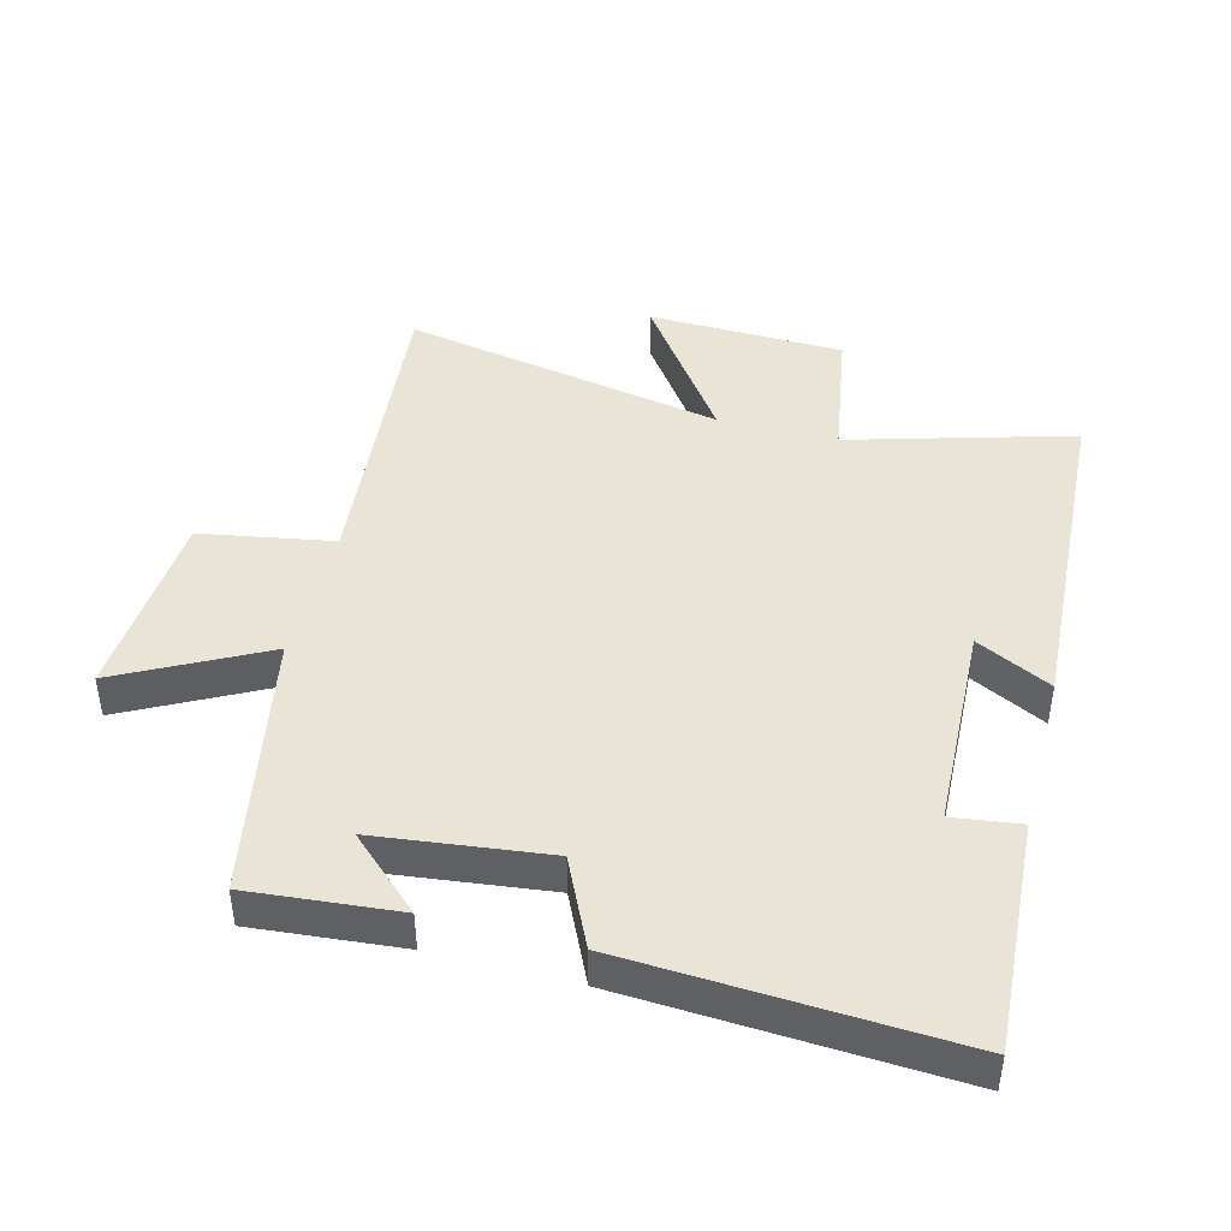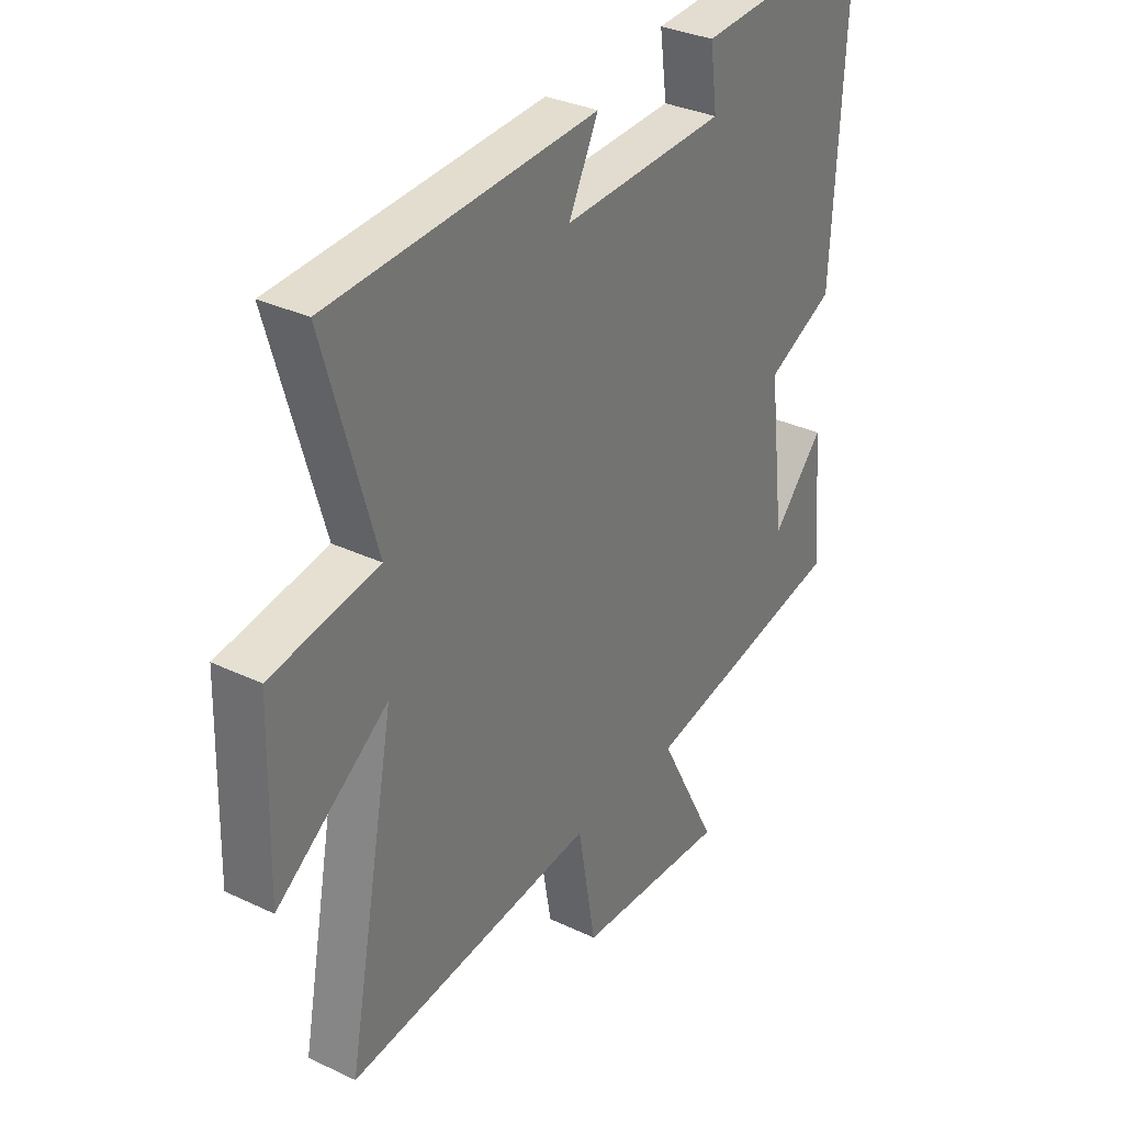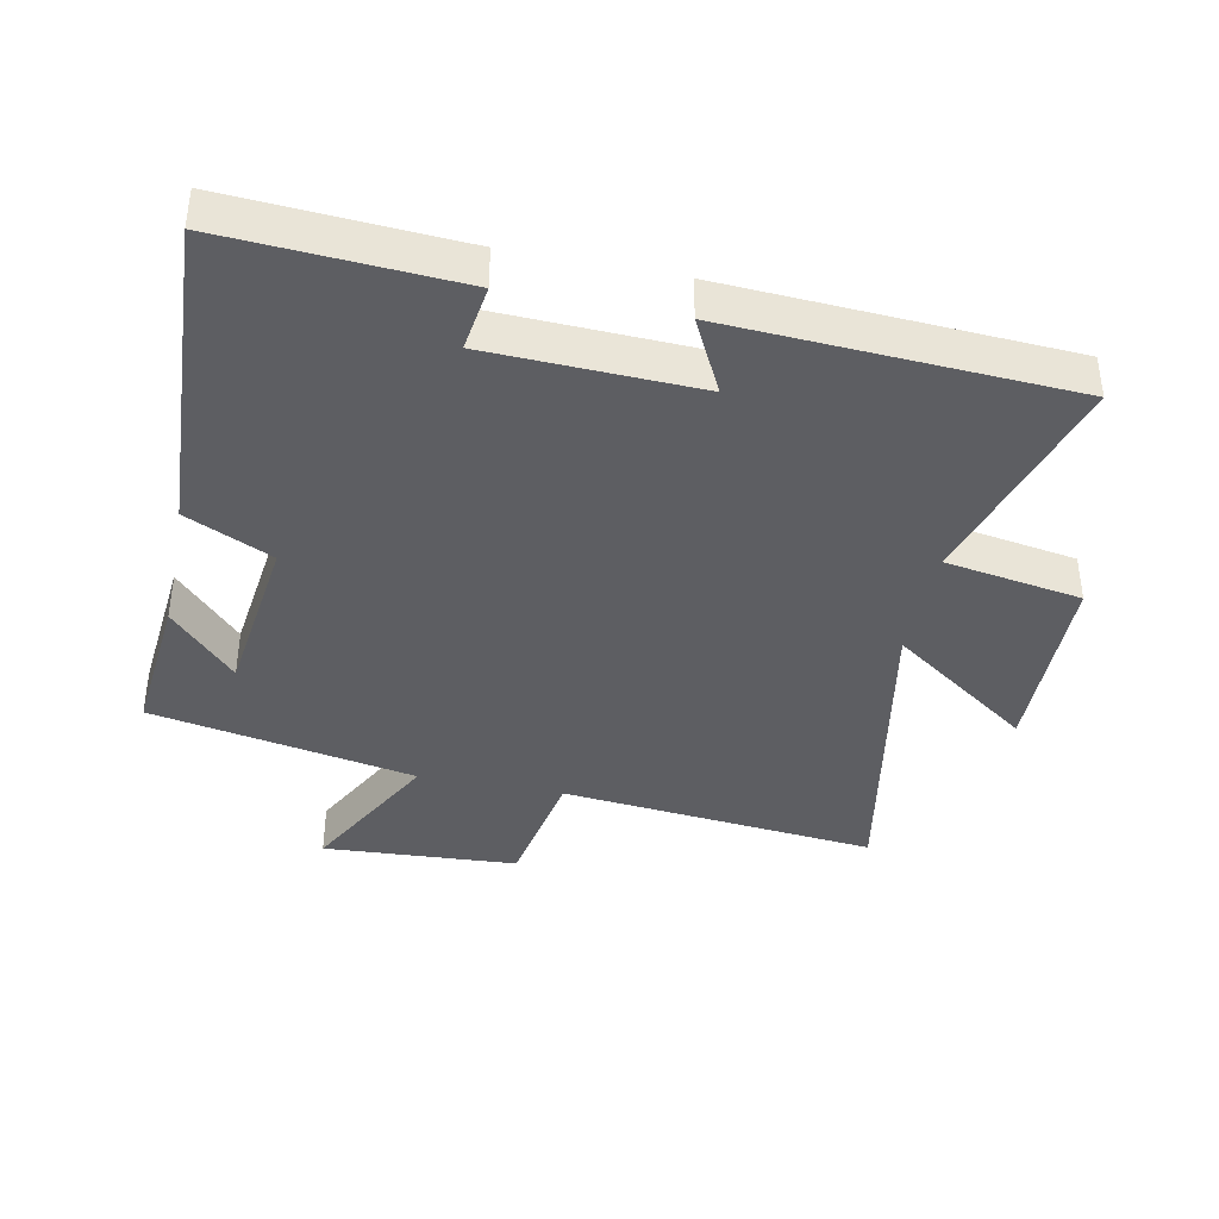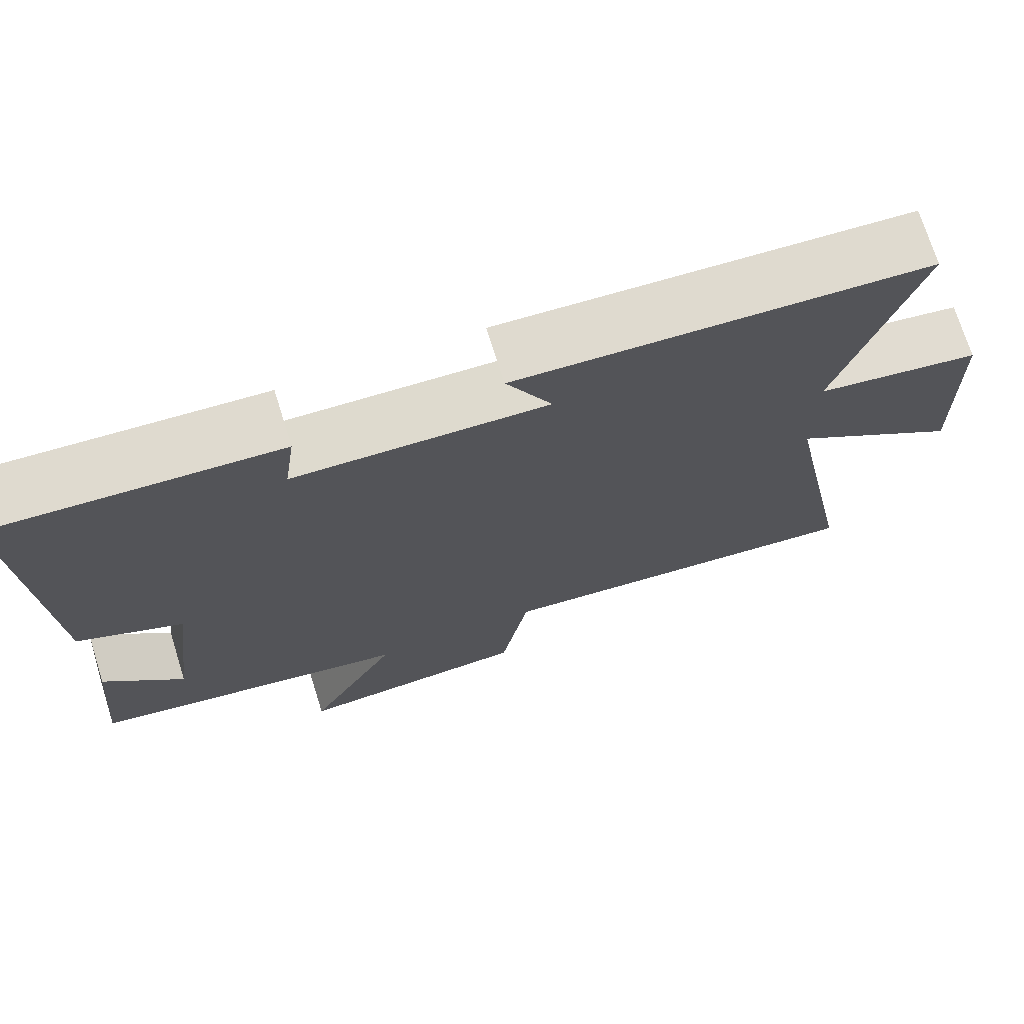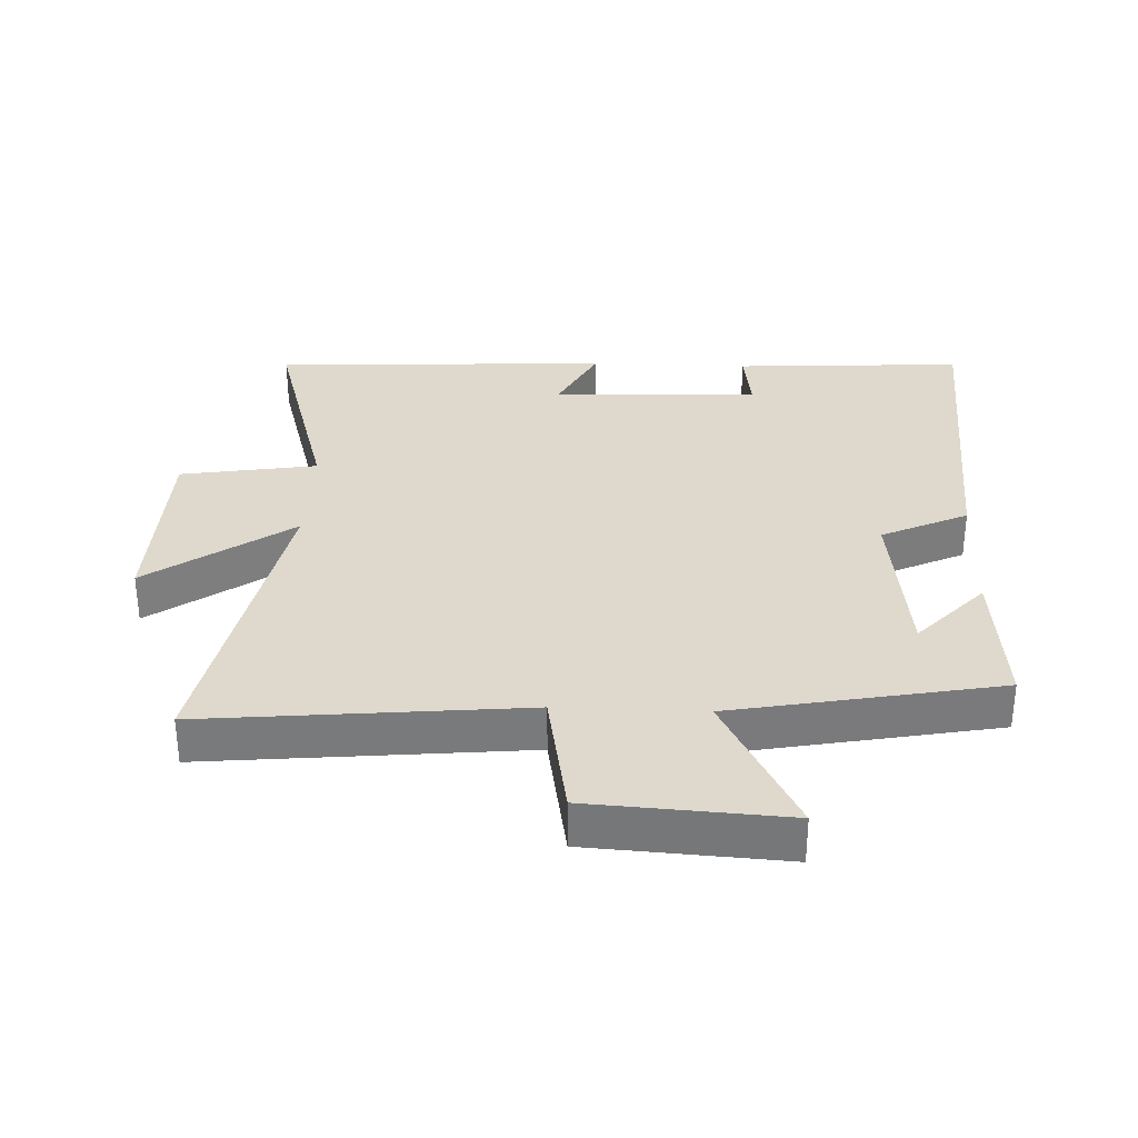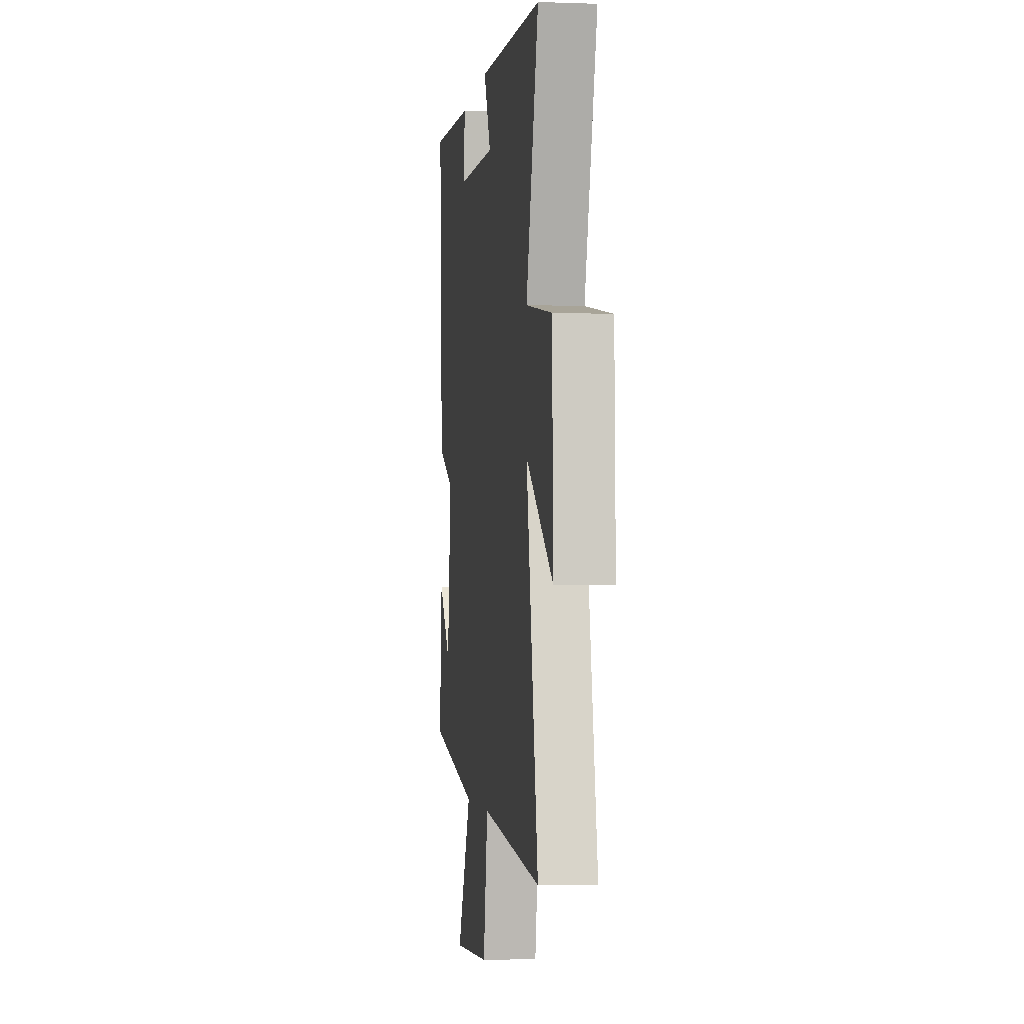
<metadata>
{"format":"obj","ext":"obj","renderer":"f3d","projection":"perspective","resolution":1024,"background":"white","views":[{"elev":43.8,"azim":-75.3,"up":"+Y"},{"elev":32.8,"azim":123.3,"up":"+Z"},{"elev":-39.0,"azim":-11.6,"up":"+Y"},{"elev":72.4,"azim":-17.5,"up":"+Z"},{"elev":32.2,"azim":-177.5,"up":"+Y"},{"elev":-2.5,"azim":82.6,"up":"+Z"}]}
</metadata>
<code>
v -0.521 0.07 -0.421
v -0.5 0.07 -0.193
v -0.399 0.07 -0.302
v -0.367 0.07 -0.04
v -0.5 0.07 0.023
v -0.527 0.07 0.522
v -0.172 0.07 0.5
v -0.186 0.07 0.397
v 0.134 0.07 0.385
v 0.076 0.07 0.5
v 0.599 0.07 0.471
v 0.5 0.07 0.13
v 0.71 0.07 0.095
v 0.718 0.07 -0.207
v 0.5 0.07 -0.052
v 0.595 0.07 -0.549
v 0.107 0.07 -0.5
v 0.071 0.07 -0.703
v -0.229 0.07 -0.721
v -0.113 0.07 -0.5
v -0.521 0 -0.421
v -0.5 0 -0.193
v -0.399 0 -0.302
v -0.367 0 -0.04
v -0.5 0 0.023
v -0.527 0 0.522
v -0.172 0 0.5
v -0.186 0 0.397
v 0.134 0 0.385
v 0.076 0 0.5
v 0.599 0 0.471
v 0.5 0 0.13
v 0.71 0 0.095
v 0.718 0 -0.207
v 0.5 0 -0.052
v 0.595 0 -0.549
v 0.107 0 -0.5
v 0.071 0 -0.703
v -0.229 0 -0.721
v -0.113 0 -0.5
f 17 18 19 20
f 17 20 1
f 15 16 17 1
f 12 13 14 15
f 12 15 1
f 9 10 11 12
f 8 9 12
f 6 7 8
f 5 6 8
f 4 5 8
f 3 4 8 12
f 1 2 3
f 1 3 12
f 40 39 38 37
f 21 40 37
f 21 37 36 35
f 35 34 33 32
f 21 35 32
f 32 31 30 29
f 32 29 28
f 28 27 26
f 28 26 25
f 28 25 24
f 32 28 24 23
f 23 22 21
f 32 23 21
f 1 21 22 2
f 2 22 23 3
f 3 23 24 4
f 4 24 25 5
f 5 25 26 6
f 6 26 27 7
f 7 27 28 8
f 8 28 29 9
f 9 29 30 10
f 10 30 31 11
f 11 31 32 12
f 12 32 33 13
f 13 33 34 14
f 14 34 35 15
f 15 35 36 16
f 16 36 37 17
f 17 37 38 18
f 18 38 39 19
f 19 39 40 20
f 20 40 21 1

</code>
